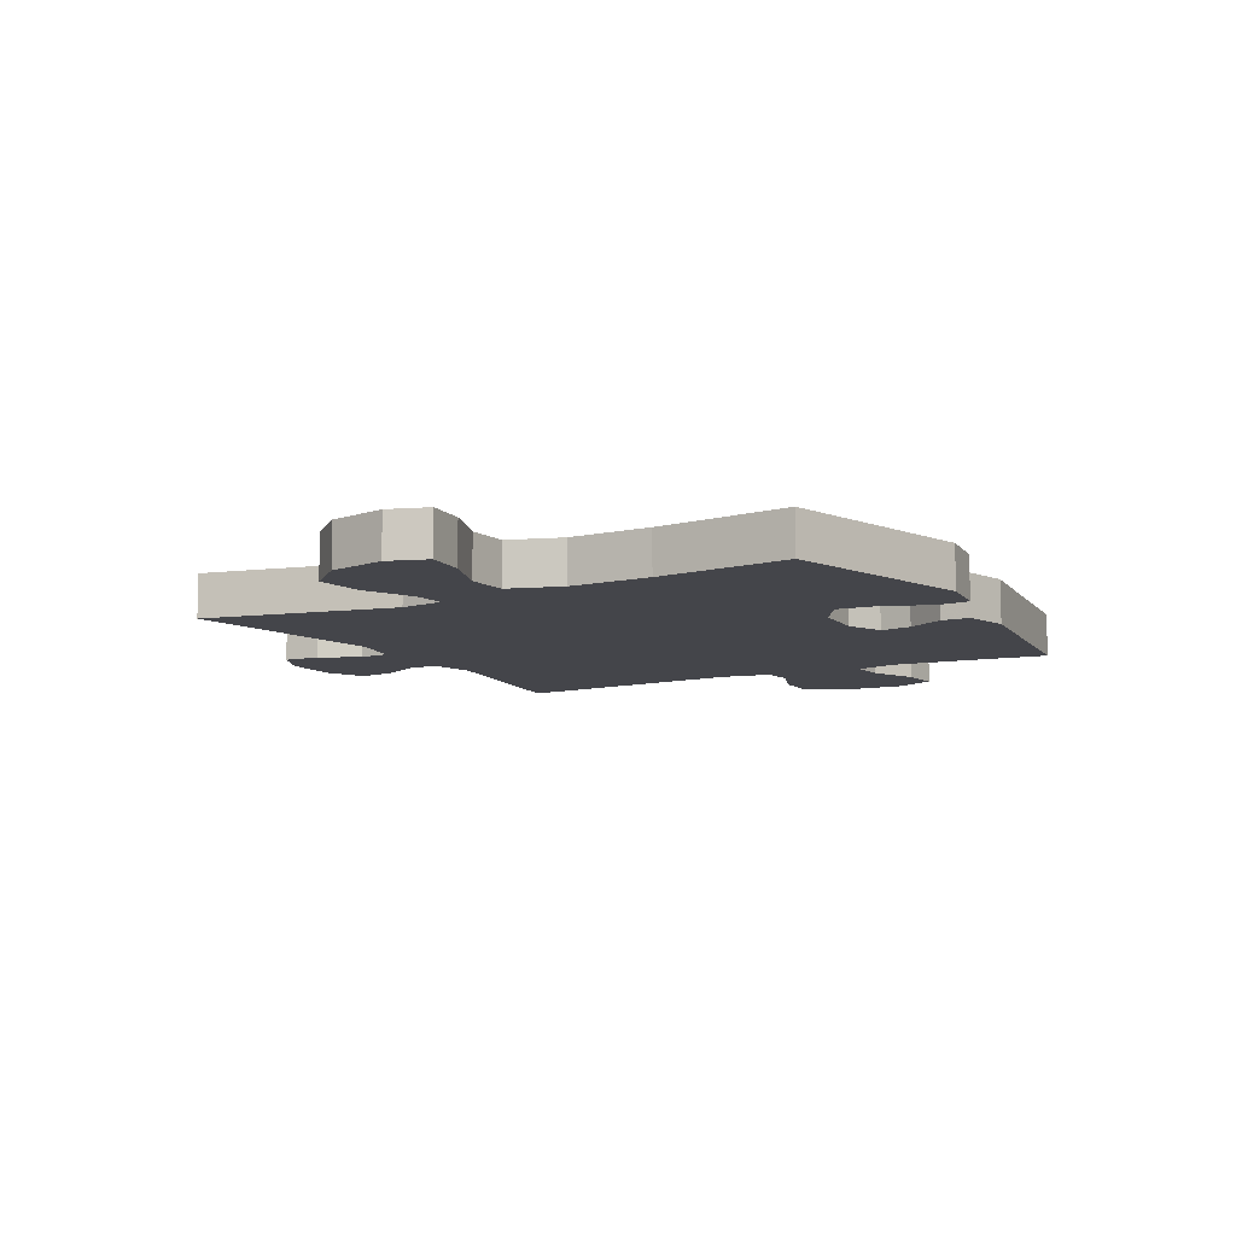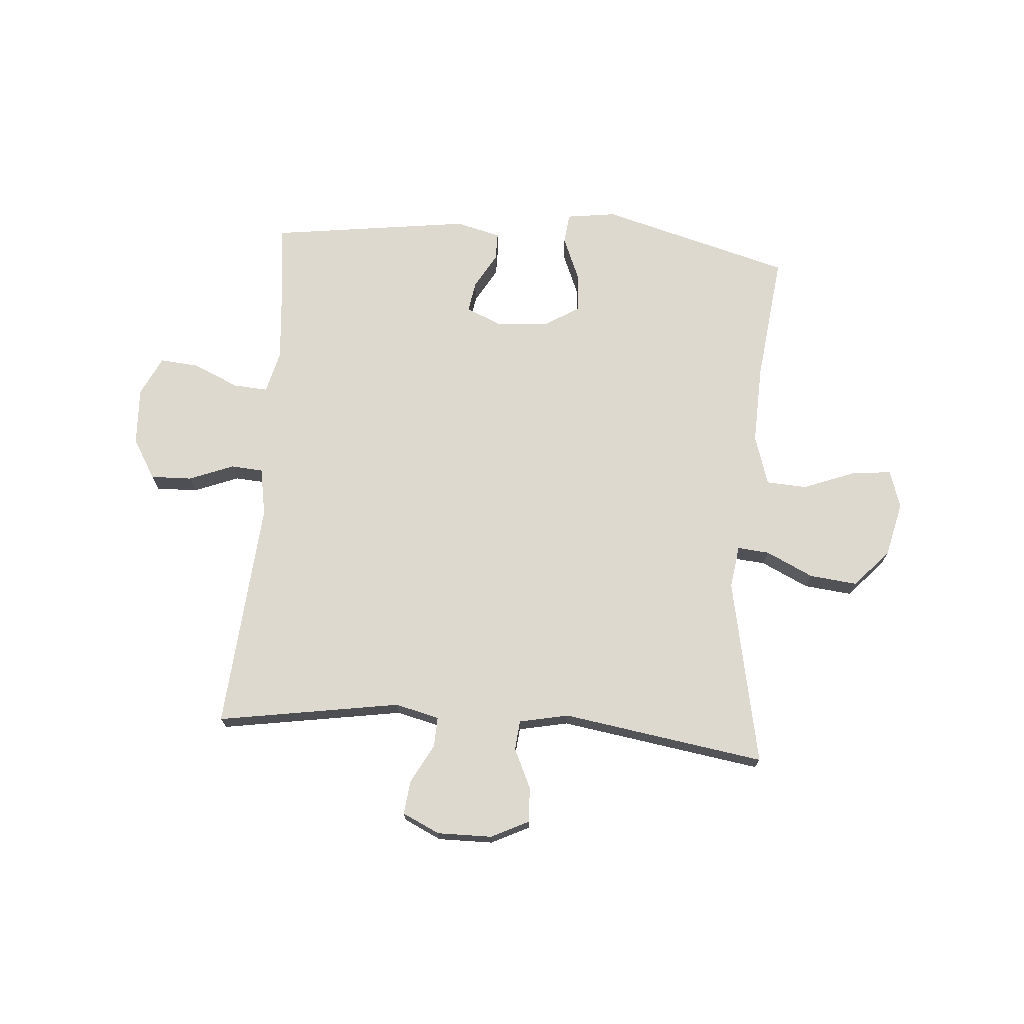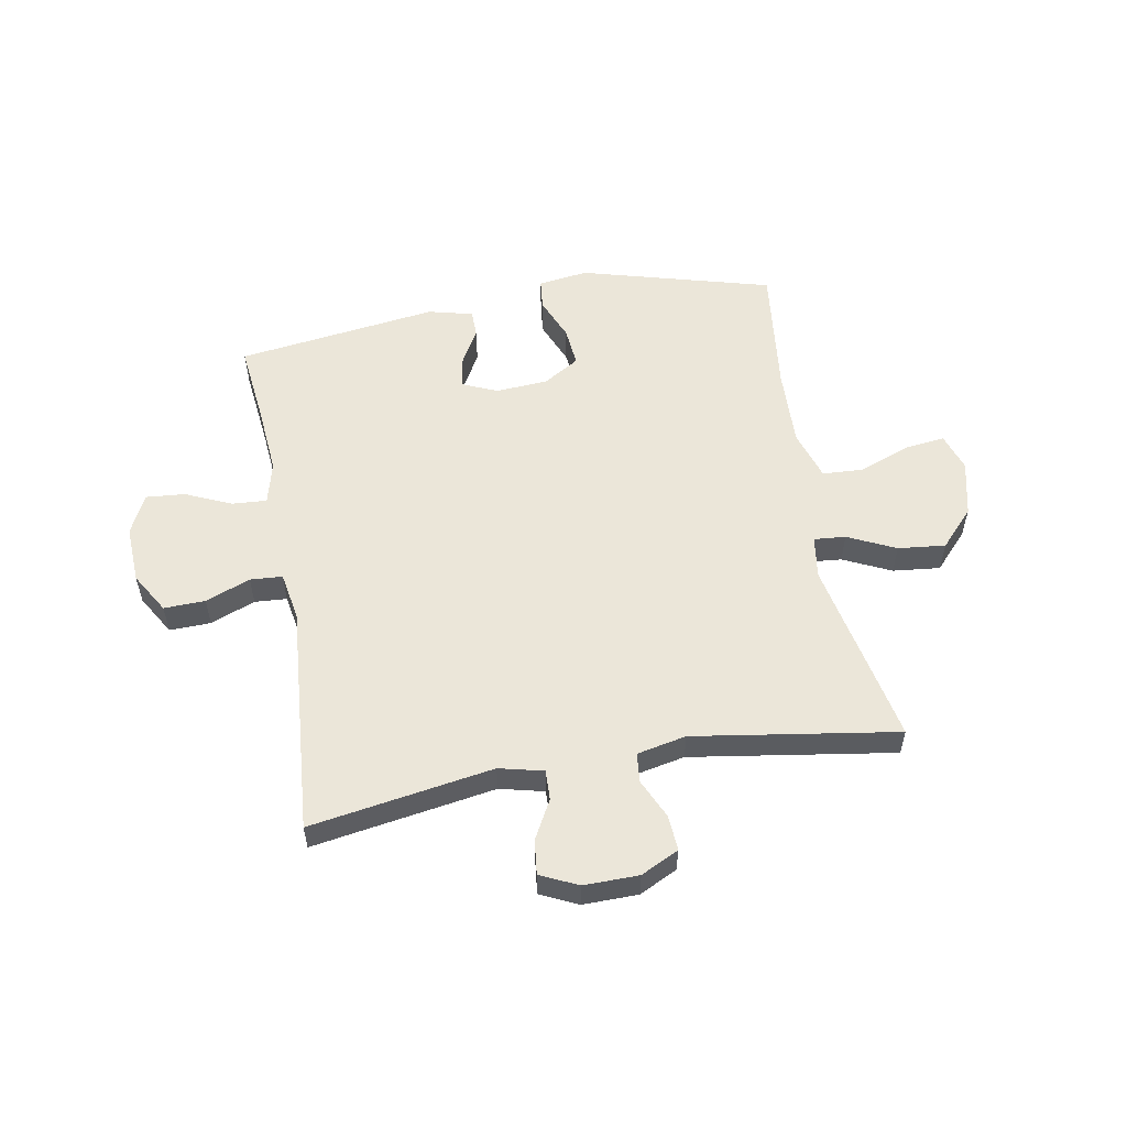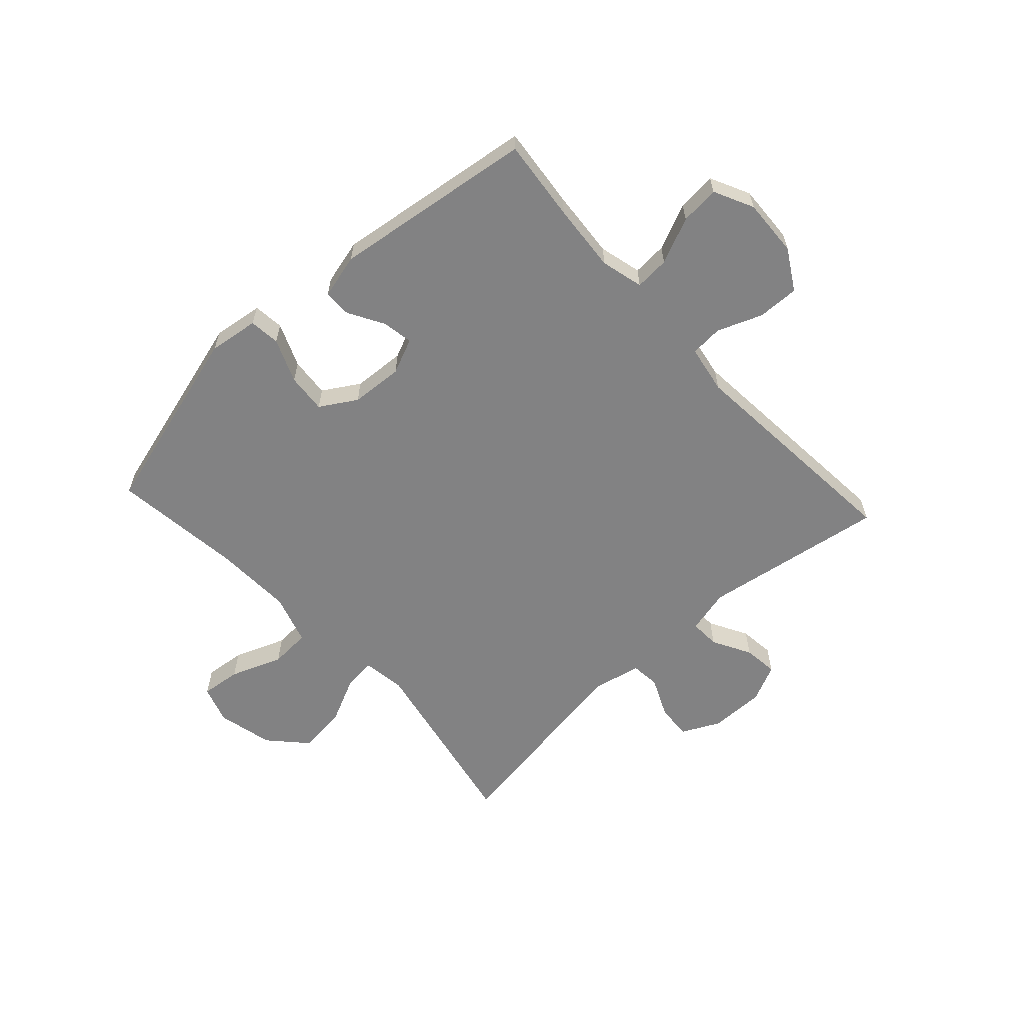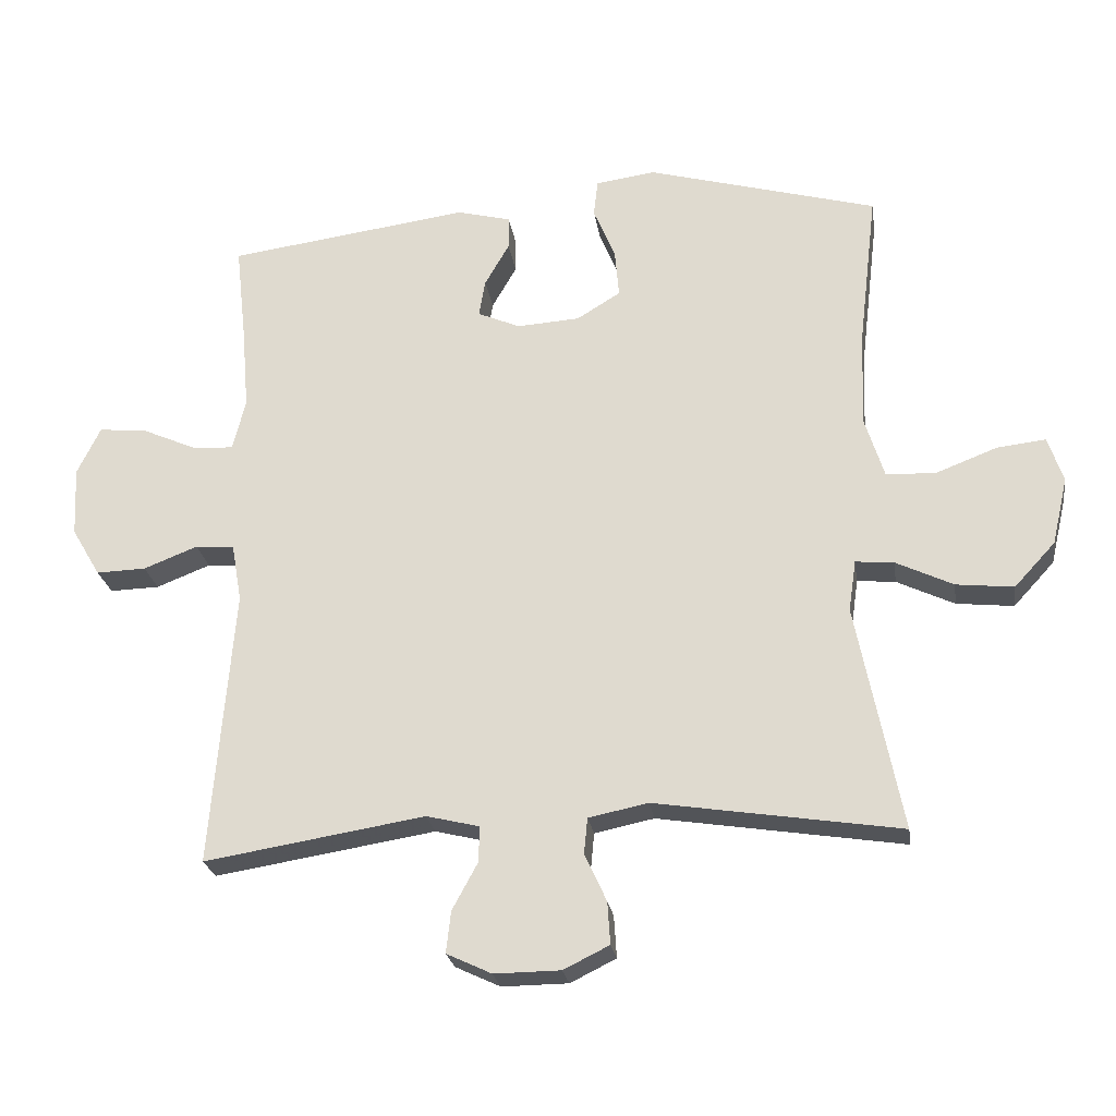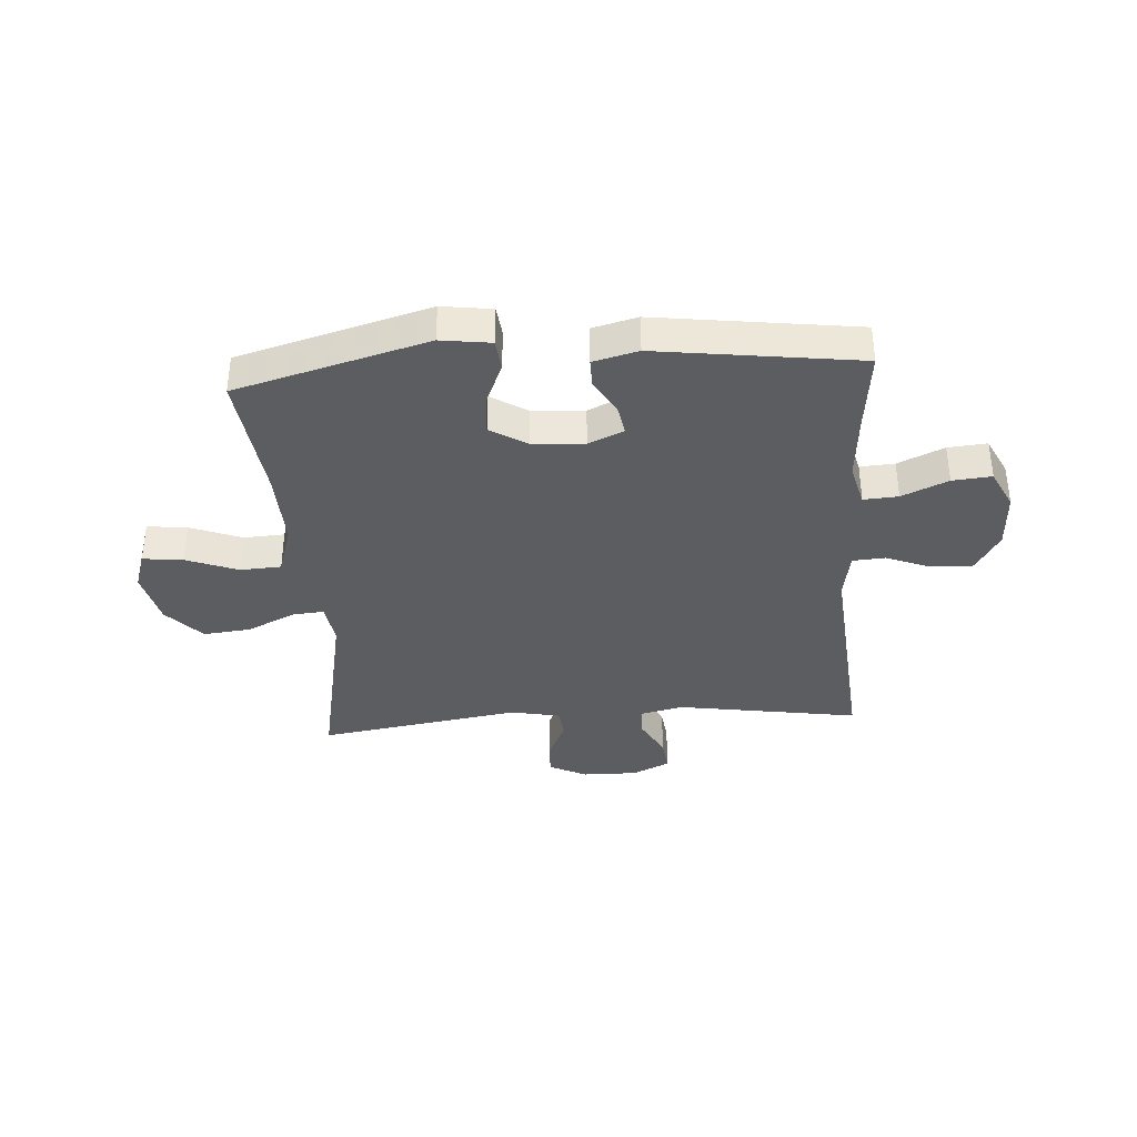
<metadata>
{"format":"obj","ext":"obj","renderer":"f3d","projection":"perspective","resolution":1024,"background":"white","views":[{"elev":-9.3,"azim":-60.8,"up":"+Y"},{"elev":71.8,"azim":-175.6,"up":"+Y"},{"elev":55.5,"azim":169.8,"up":"+Y"},{"elev":-60.8,"azim":42.6,"up":"+Y"},{"elev":-24.2,"azim":-171.5,"up":"+Z"},{"elev":-36.6,"azim":4.0,"up":"+Y"}]}
</metadata>
<code>
v 0.5 0.07 -0.5
v 0.177 0.07 -0.448
v 0.099 0.07 -0.467
v 0.101 0.07 -0.52
v 0.138 0.07 -0.588
v 0.145 0.07 -0.649
v 0.079 0.07 -0.68
v -0.018 0.07 -0.679
v -0.085 0.07 -0.646
v -0.081 0.07 -0.584
v -0.049 0.07 -0.514
v -0.054 0.07 -0.462
v -0.141 0.07 -0.444
v -0.5 0.07 -0.5
v -0.434 0.07 -0.169
v -0.445 0.07 -0.094
v -0.501 0.07 -0.099
v -0.585 0.07 -0.139
v -0.669 0.07 -0.148
v -0.729 0.07 -0.083
v -0.752 0.07 0.015
v -0.73 0.07 0.082
v -0.659 0.07 0.074
v -0.568 0.07 0.039
v -0.496 0.07 0.043
v -0.468 0.07 0.132
v -0.473 0.07 0.271
v -0.5 0.07 0.5
v -0.163 0.07 0.593
v -0.075 0.07 0.581
v -0.069 0.07 0.527
v -0.101 0.07 0.45
v -0.107 0.07 0.38
v -0.043 0.07 0.341
v 0.049 0.07 0.335
v 0.111 0.07 0.362
v 0.102 0.07 0.416
v 0.066 0.07 0.479
v 0.066 0.07 0.528
v 0.145 0.07 0.548
v 0.5 0.07 0.5
v 0.484 0.07 0.355
v 0.474 0.07 0.235
v 0.493 0.07 0.16
v 0.554 0.07 0.164
v 0.635 0.07 0.2
v 0.704 0.07 0.206
v 0.738 0.07 0.136
v 0.733 0.07 0.034
v 0.691 0.07 -0.037
v 0.618 0.07 -0.035
v 0.539 0.07 -0.004
v 0.482 0.07 -0.008
v 0.467 0.07 -0.093
v 0.5 0 -0.5
v 0.177 0 -0.448
v 0.099 0 -0.467
v 0.101 0 -0.52
v 0.138 0 -0.588
v 0.145 0 -0.649
v 0.079 0 -0.68
v -0.018 0 -0.679
v -0.085 0 -0.646
v -0.081 0 -0.584
v -0.049 0 -0.514
v -0.054 0 -0.462
v -0.141 0 -0.444
v -0.5 0 -0.5
v -0.434 0 -0.169
v -0.445 0 -0.094
v -0.501 0 -0.099
v -0.585 0 -0.139
v -0.669 0 -0.148
v -0.729 0 -0.083
v -0.752 0 0.015
v -0.73 0 0.082
v -0.659 0 0.074
v -0.568 0 0.039
v -0.496 0 0.043
v -0.468 0 0.132
v -0.473 0 0.271
v -0.5 0 0.5
v -0.163 0 0.593
v -0.075 0 0.581
v -0.069 0 0.527
v -0.101 0 0.45
v -0.107 0 0.38
v -0.043 0 0.341
v 0.049 0 0.335
v 0.111 0 0.362
v 0.102 0 0.416
v 0.066 0 0.479
v 0.066 0 0.528
v 0.145 0 0.548
v 0.5 0 0.5
v 0.484 0 0.355
v 0.474 0 0.235
v 0.493 0 0.16
v 0.554 0 0.164
v 0.635 0 0.2
v 0.704 0 0.206
v 0.738 0 0.136
v 0.733 0 0.034
v 0.691 0 -0.037
v 0.618 0 -0.035
v 0.539 0 -0.004
v 0.482 0 -0.008
v 0.467 0 -0.093
f 49 50 51 52
f 49 52 53
f 48 49 53
f 45 46 47 48
f 44 45 48 53
f 43 44 53 54
f 39 40 41 42
f 37 38 39 42
f 36 37 42 43
f 35 36 43 54
f 29 30 31 32
f 27 28 29 32
f 26 27 32 33
f 25 26 33 34
f 21 22 23 24
f 21 24 25
f 20 21 25
f 17 18 19 20
f 16 17 20 25
f 13 14 15
f 12 13 15 16
f 8 9 10 11
f 8 11 12
f 7 8 12
f 4 5 6 7
f 3 4 7 12
f 2 3 12 16
f 25 34 35 54
f 16 25 54
f 1 2 16 54
f 106 105 104 103
f 107 106 103
f 107 103 102
f 102 101 100 99
f 107 102 99 98
f 108 107 98 97
f 96 95 94 93
f 96 93 92 91
f 97 96 91 90
f 108 97 90 89
f 86 85 84 83
f 86 83 82 81
f 87 86 81 80
f 88 87 80 79
f 78 77 76 75
f 79 78 75
f 79 75 74
f 74 73 72 71
f 79 74 71 70
f 69 68 67
f 70 69 67 66
f 65 64 63 62
f 66 65 62
f 66 62 61
f 61 60 59 58
f 66 61 58 57
f 70 66 57 56
f 108 89 88 79
f 108 79 70
f 108 70 56 55
f 1 55 56 2
f 2 56 57 3
f 3 57 58 4
f 4 58 59 5
f 5 59 60 6
f 6 60 61 7
f 7 61 62 8
f 8 62 63 9
f 9 63 64 10
f 10 64 65 11
f 11 65 66 12
f 12 66 67 13
f 13 67 68 14
f 14 68 69 15
f 15 69 70 16
f 16 70 71 17
f 17 71 72 18
f 18 72 73 19
f 19 73 74 20
f 20 74 75 21
f 21 75 76 22
f 22 76 77 23
f 23 77 78 24
f 24 78 79 25
f 25 79 80 26
f 26 80 81 27
f 27 81 82 28
f 28 82 83 29
f 29 83 84 30
f 30 84 85 31
f 31 85 86 32
f 32 86 87 33
f 33 87 88 34
f 34 88 89 35
f 35 89 90 36
f 36 90 91 37
f 37 91 92 38
f 38 92 93 39
f 39 93 94 40
f 40 94 95 41
f 41 95 96 42
f 42 96 97 43
f 43 97 98 44
f 44 98 99 45
f 45 99 100 46
f 46 100 101 47
f 47 101 102 48
f 48 102 103 49
f 49 103 104 50
f 50 104 105 51
f 51 105 106 52
f 52 106 107 53
f 53 107 108 54
f 54 108 55 1

</code>
